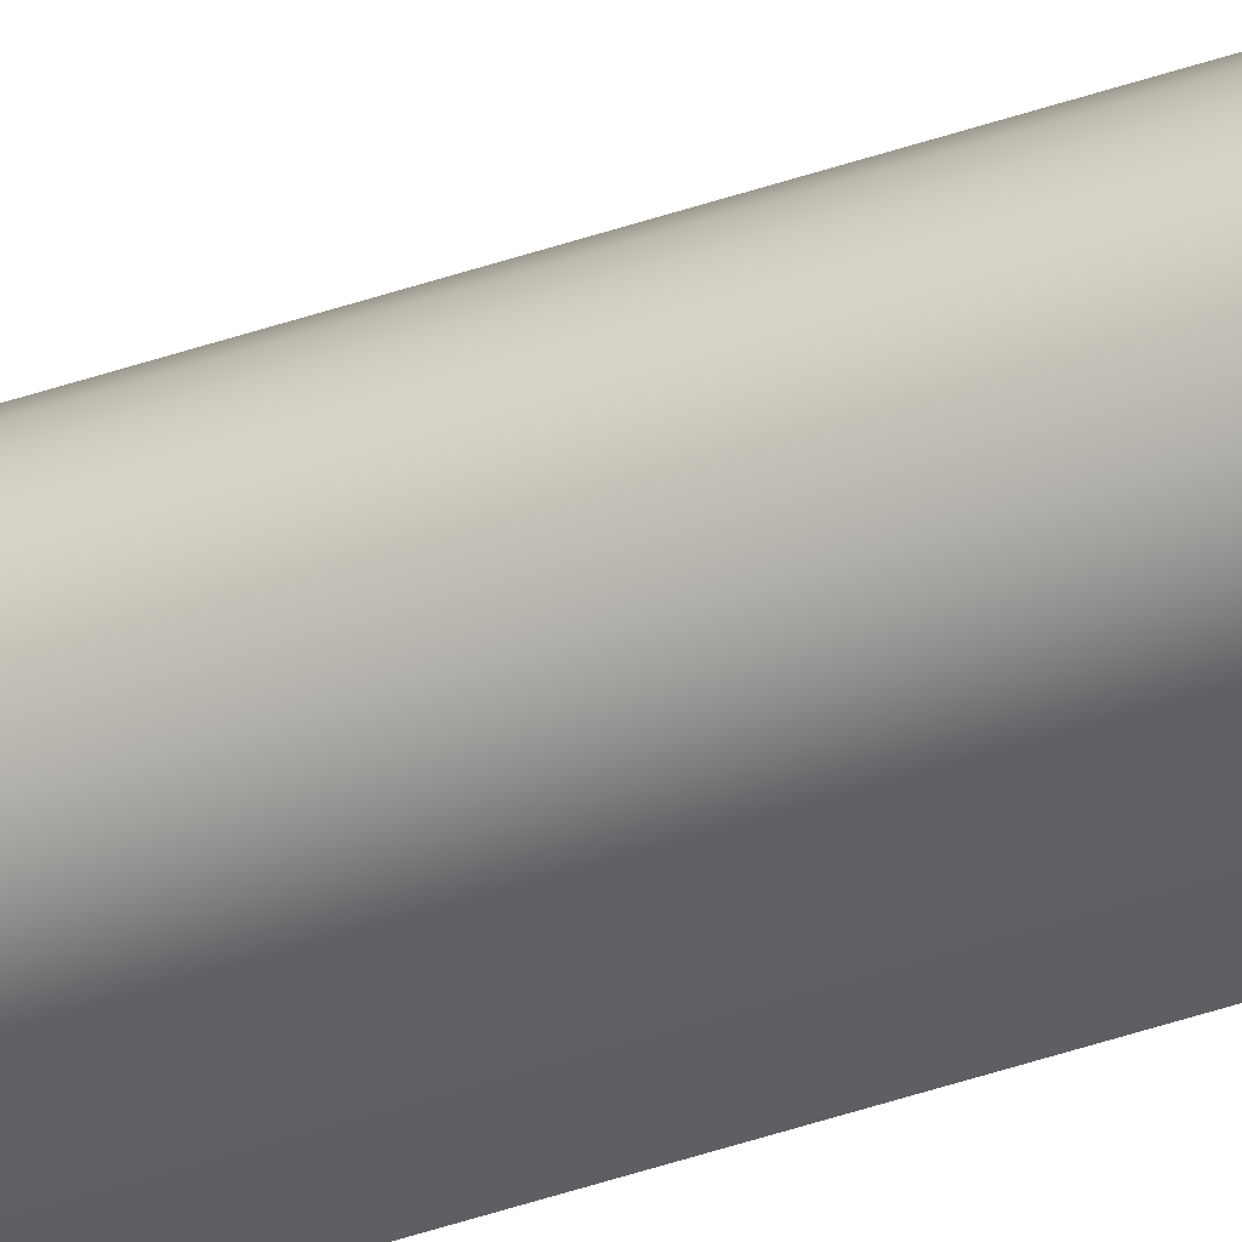
<metadata>
{"format":"obj","ext":"obj","renderer":"f3d","projection":"perspective","resolution":1024,"background":"white","views":[{"elev":-40.2,"azim":113.6,"up":"+Y"}]}
</metadata>
<code>
o trim_1_1_1/trim_1_1/mesh3/mesh3-geometry#mesh3-geometry
v 0.7732 -0.4845 -0.4615
v 0.7777 -0.4845 0.2765
v 0.7777 -0.4845 -0.4615
v 0.7732 -0.4845 0.272
v 0.7788 -0.4846 -0.4615
v 0.7732 -0.4934 -0.4615
v 0.7788 -0.4846 0.2777
v 0.7777 -0.4934 -0.4615
v 0.7732 -0.4934 0.272
v 0.7799 -0.4851 0.2787
v 0.7799 -0.4851 -0.4615
v 0.7788 -0.4933 -0.4615
v 0.7777 -0.4934 0.2765
v 0.7788 -0.4933 0.2777
v 0.7808 -0.4858 0.2797
v 0.7799 -0.4928 0.2787
v 0.7815 -0.4867 0.2804
v 0.7808 -0.4858 -0.4615
v 0.7799 -0.4928 -0.4615
v 0.7808 -0.4921 0.2797
v 0.782 -0.4878 0.2808
v 0.7815 -0.4867 -0.4615
v 0.7815 -0.4912 0.2804
v 0.7821 -0.489 0.281
v 0.782 -0.4878 -0.4615
v 0.7808 -0.4921 -0.4615
v 0.782 -0.4901 0.2808
v 0.7821 -0.489 -0.4615
v 0.7815 -0.4912 -0.4615
v 0.782 -0.4901 -0.4615
f 1 2 3
f 2 1 4
f 3 2 1
f 4 1 2
f 2 5 3
f 3 5 2
f 3 6 1
f 1 6 3
f 6 4 1
f 1 4 6
f 7 4 2
f 2 4 7
f 5 2 7
f 7 2 5
f 8 3 5
f 5 3 8
f 6 3 8
f 8 3 6
f 4 6 9
f 9 6 4
f 10 4 7
f 7 4 10
f 7 11 5
f 5 11 7
f 8 5 12
f 12 5 8
f 13 6 8
f 8 6 13
f 6 13 9
f 9 13 6
f 14 9 4
f 4 9 14
f 15 4 10
f 10 4 15
f 11 7 10
f 10 7 11
f 12 5 11
f 11 5 12
f 12 13 8
f 8 13 12
f 9 14 13
f 13 14 9
f 14 4 16
f 16 4 14
f 17 4 15
f 15 4 17
f 18 10 15
f 15 10 18
f 10 18 11
f 11 18 10
f 12 11 19
f 19 11 12
f 13 12 14
f 14 12 13
f 16 4 20
f 20 4 16
f 12 16 14
f 14 16 12
f 21 4 17
f 17 4 21
f 22 15 17
f 17 15 22
f 15 22 18
f 18 22 15
f 19 11 18
f 18 11 19
f 16 12 19
f 19 12 16
f 20 4 23
f 23 4 20
f 19 20 16
f 16 20 19
f 24 4 21
f 21 4 24
f 25 17 21
f 21 17 25
f 17 25 22
f 22 25 17
f 26 18 22
f 22 18 26
f 19 18 26
f 26 18 19
f 23 4 27
f 27 4 23
f 26 23 20
f 20 23 26
f 20 19 26
f 26 19 20
f 27 4 24
f 24 4 27
f 28 21 24
f 24 21 28
f 21 28 25
f 25 28 21
f 29 22 25
f 25 22 29
f 26 22 29
f 29 22 26
f 29 27 23
f 23 27 29
f 23 26 29
f 29 26 23
f 30 24 27
f 27 24 30
f 24 30 28
f 28 30 24
f 30 25 28
f 28 25 30
f 29 25 30
f 30 25 29
f 27 29 30
f 30 29 27

</code>
